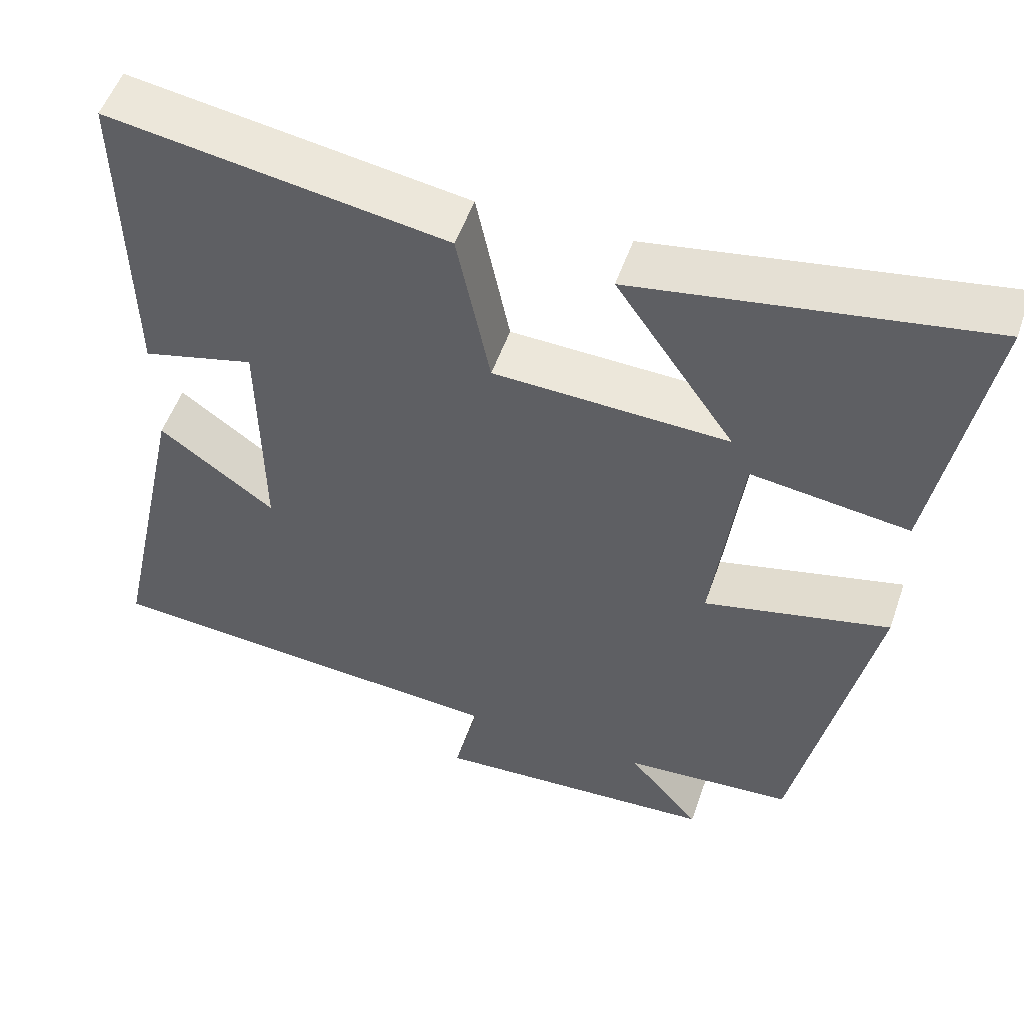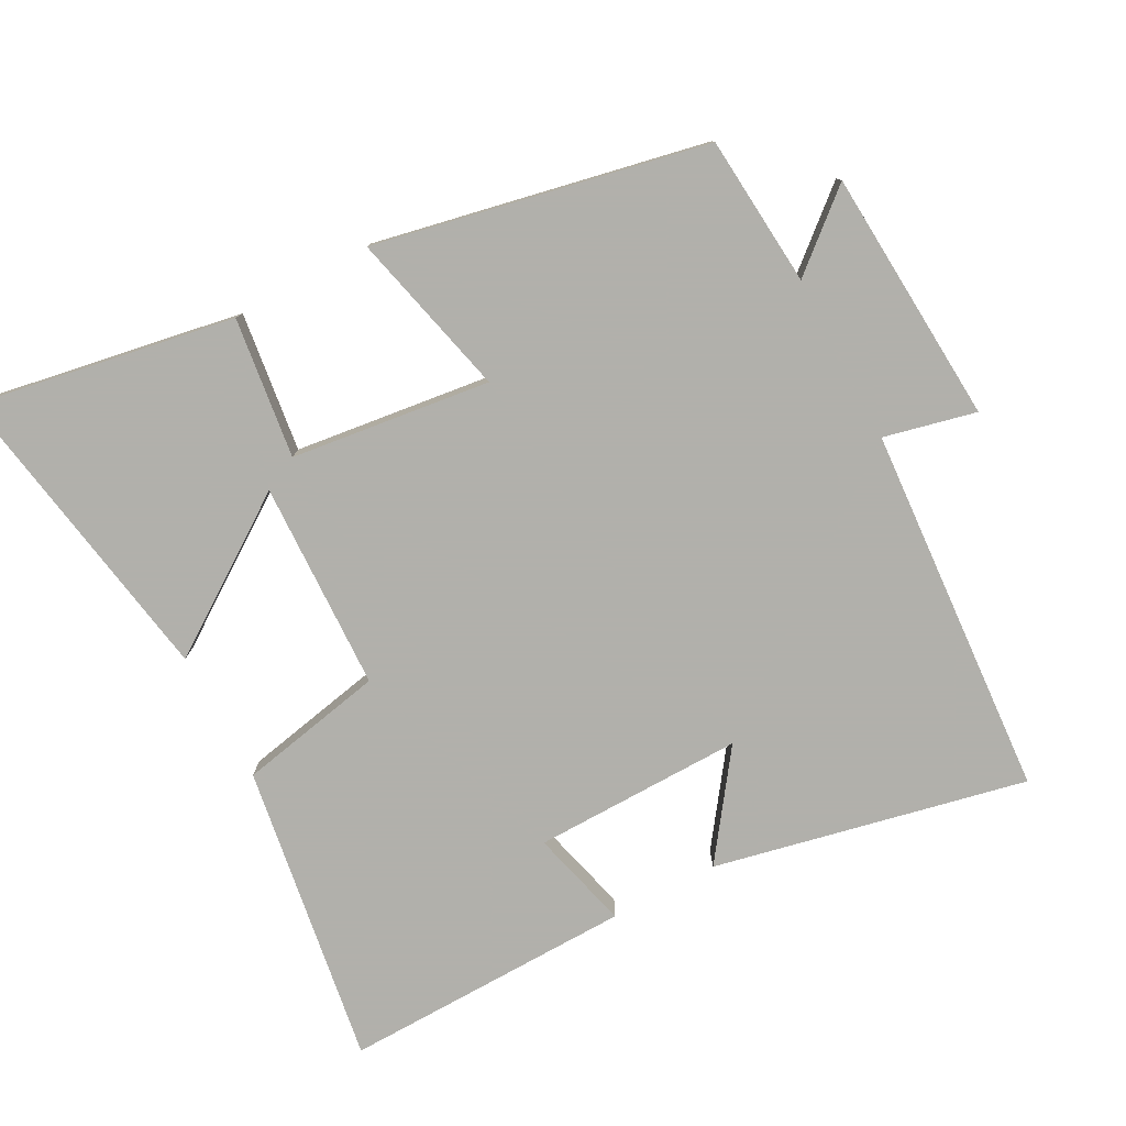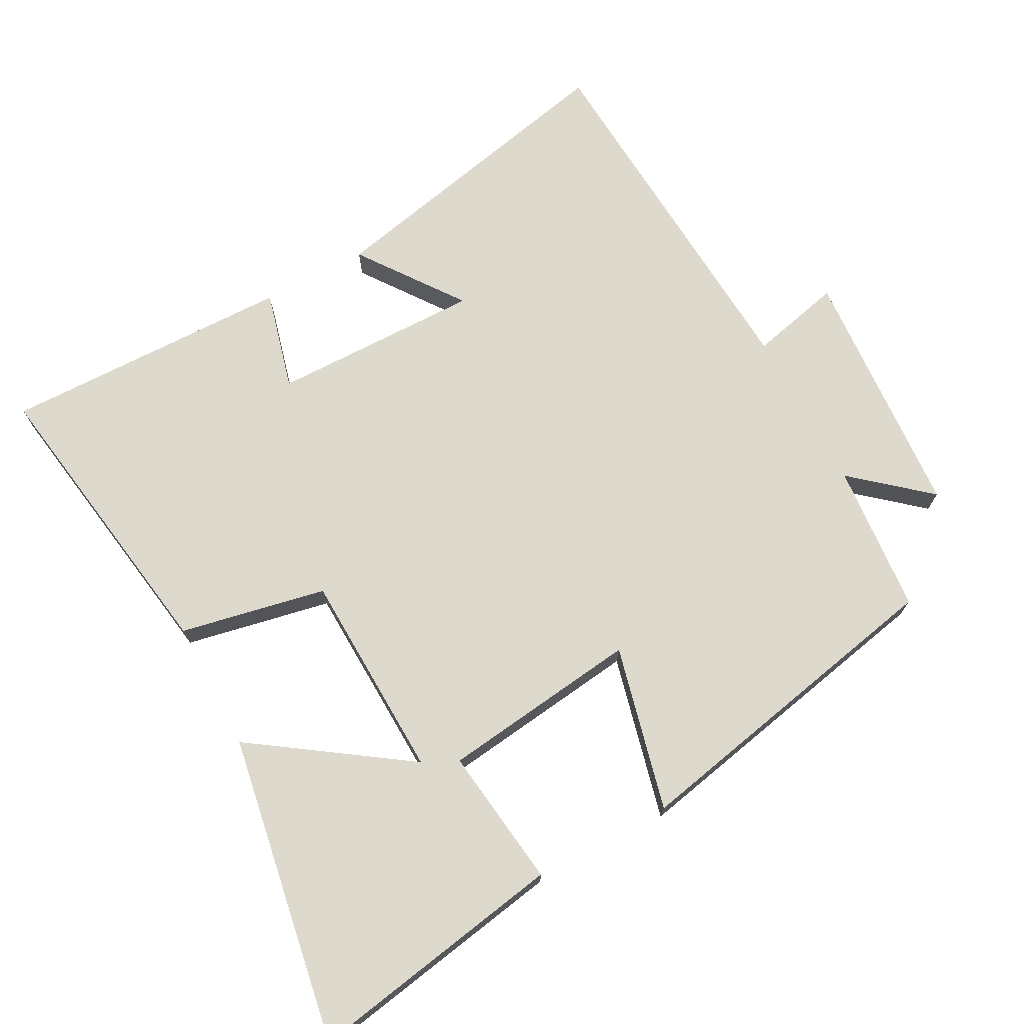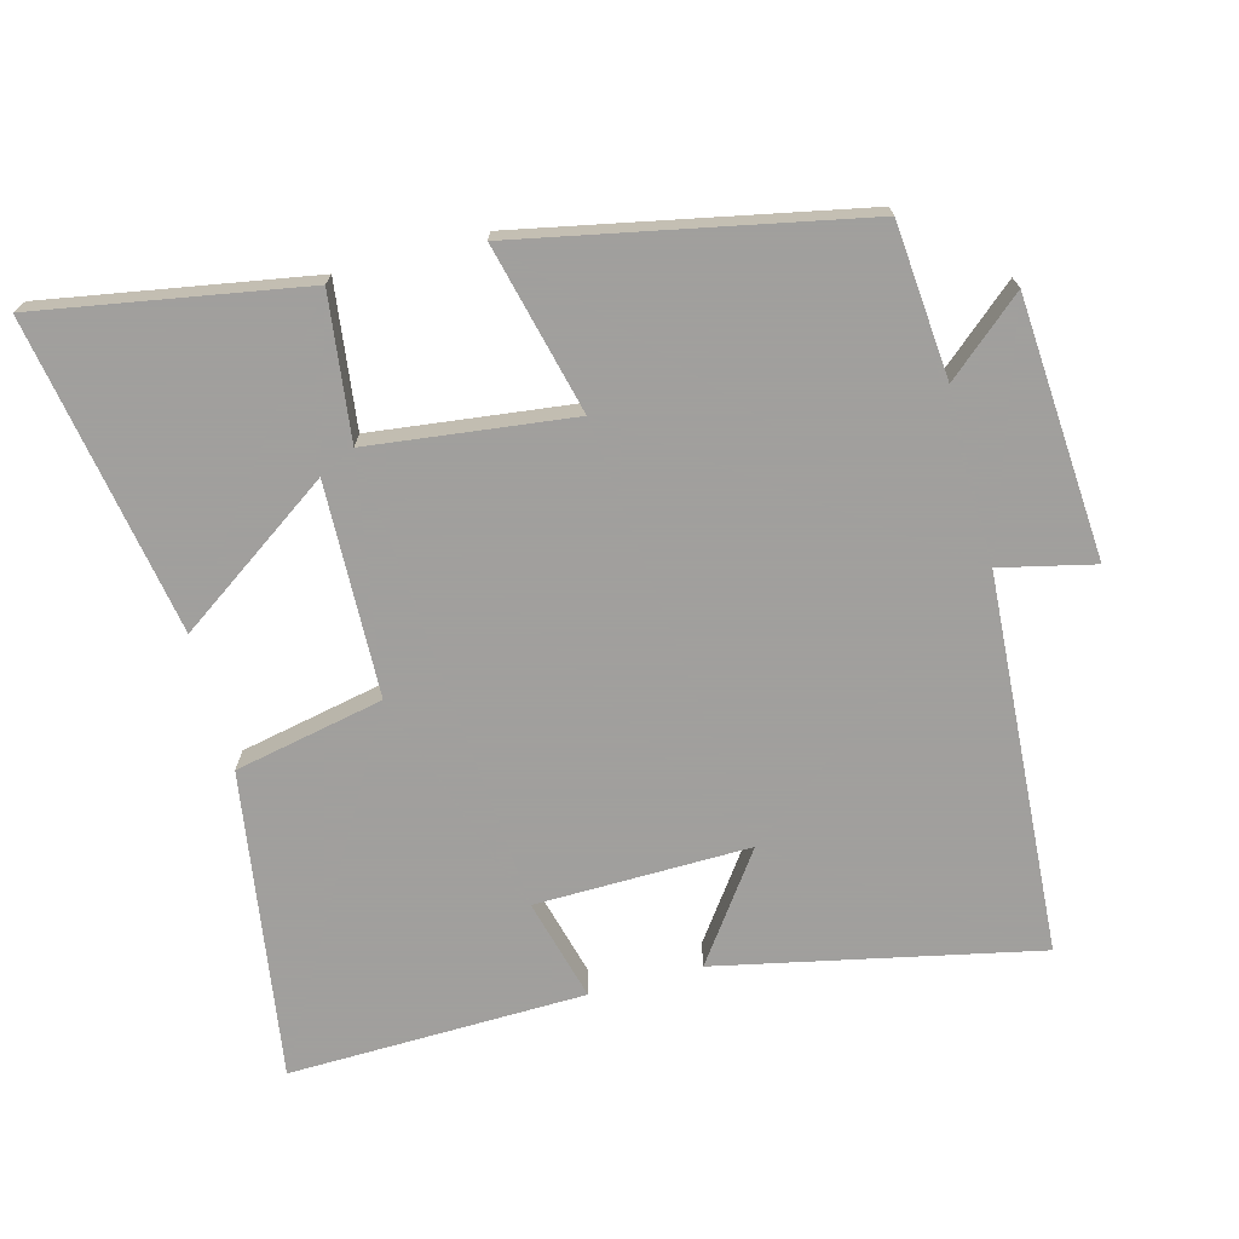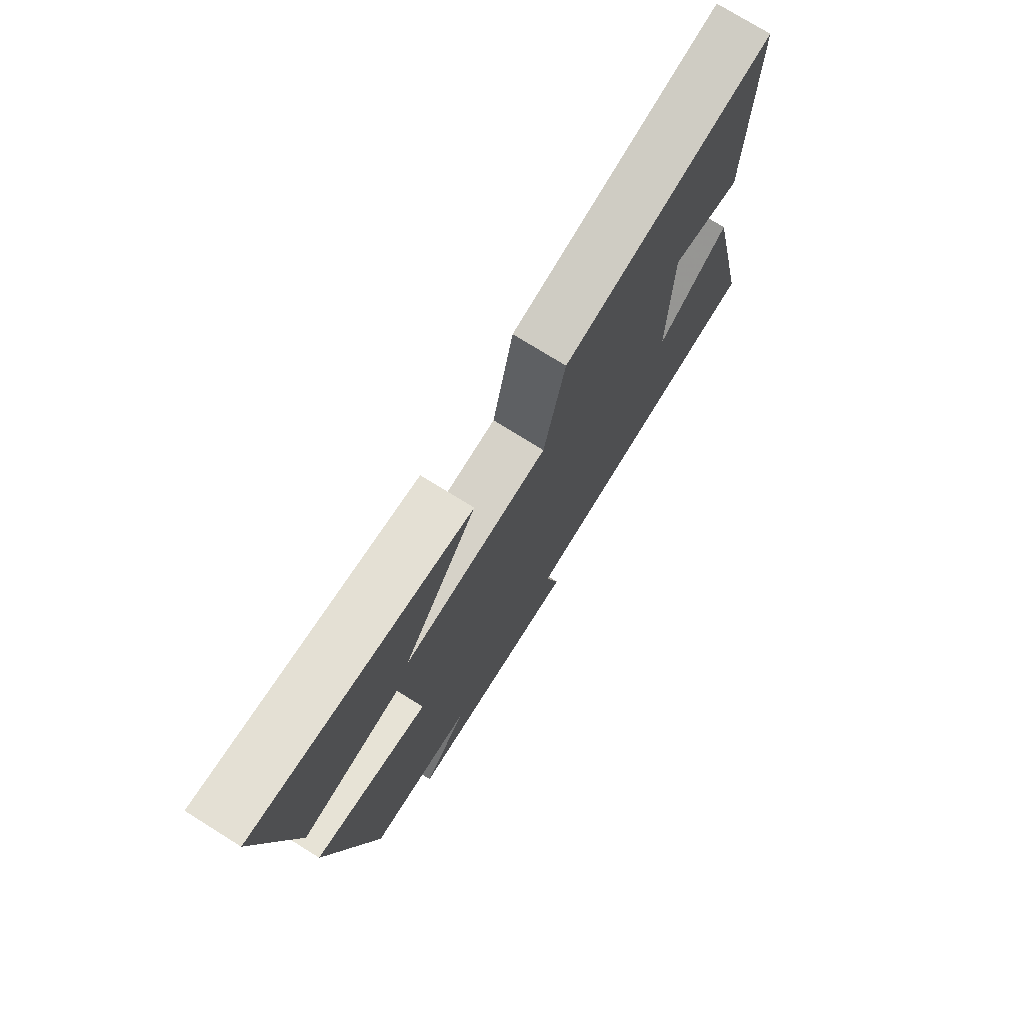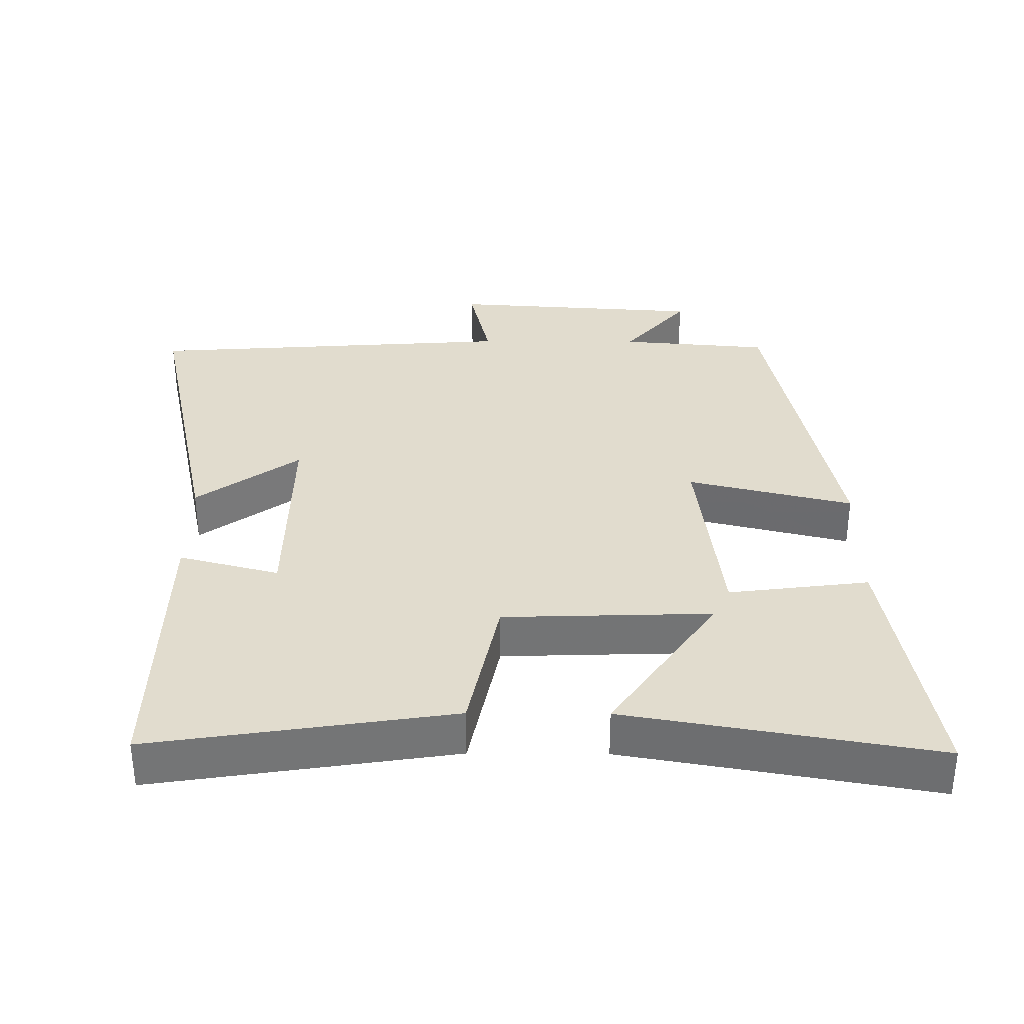
<metadata>
{"format":"obj","ext":"obj","renderer":"f3d","projection":"perspective","resolution":1024,"background":"white","views":[{"elev":53.0,"azim":19.0,"up":"+Z"},{"elev":-78.5,"azim":118.1,"up":"+Y"},{"elev":71.9,"azim":61.8,"up":"+Y"},{"elev":-71.5,"azim":105.1,"up":"+Y"},{"elev":75.4,"azim":121.9,"up":"+Z"},{"elev":34.1,"azim":0.4,"up":"+Y"}]}
</metadata>
<code>
v 0.566 0.07 0.577
v 0.5 0.07 0.201
v 0.297 0.07 0.227
v 0.261 0.07 -0.061
v 0.5 0.07 -0.003
v 0.402 0.07 -0.482
v 0.184 0.07 -0.5
v 0.277 0.07 -0.609
v -0.091 0.07 -0.633
v -0.06 0.07 -0.5
v -0.597 0.07 -0.463
v -0.5 0.07 -0.012
v -0.351 0.07 -0.12
v -0.355 0.07 0.184
v -0.5 0.07 0.146
v -0.508 0.07 0.567
v -0.073 0.07 0.5
v -0.03 0.07 0.288
v 0.272 0.07 0.278
v 0.119 0.07 0.5
v 0.566 0 0.577
v 0.5 0 0.201
v 0.297 0 0.227
v 0.261 0 -0.061
v 0.5 0 -0.003
v 0.402 0 -0.482
v 0.184 0 -0.5
v 0.277 0 -0.609
v -0.091 0 -0.633
v -0.06 0 -0.5
v -0.597 0 -0.463
v -0.5 0 -0.012
v -0.351 0 -0.12
v -0.355 0 0.184
v -0.5 0 0.146
v -0.508 0 0.567
v -0.073 0 0.5
v -0.03 0 0.288
v 0.272 0 0.278
v 0.119 0 0.5
f 19 20 1 2
f 18 19 2 3
f 15 16 17 18
f 14 15 18
f 13 14 18 3
f 10 11 12 13
f 10 13 3 4
f 7 8 9 10
f 6 7 10
f 4 5 6 10
f 22 21 40 39
f 23 22 39 38
f 38 37 36 35
f 38 35 34
f 23 38 34 33
f 33 32 31 30
f 24 23 33 30
f 30 29 28 27
f 30 27 26
f 30 26 25 24
f 1 21 22 2
f 2 22 23 3
f 3 23 24 4
f 4 24 25 5
f 5 25 26 6
f 6 26 27 7
f 7 27 28 8
f 8 28 29 9
f 9 29 30 10
f 10 30 31 11
f 11 31 32 12
f 12 32 33 13
f 13 33 34 14
f 14 34 35 15
f 15 35 36 16
f 16 36 37 17
f 17 37 38 18
f 18 38 39 19
f 19 39 40 20
f 20 40 21 1

</code>
